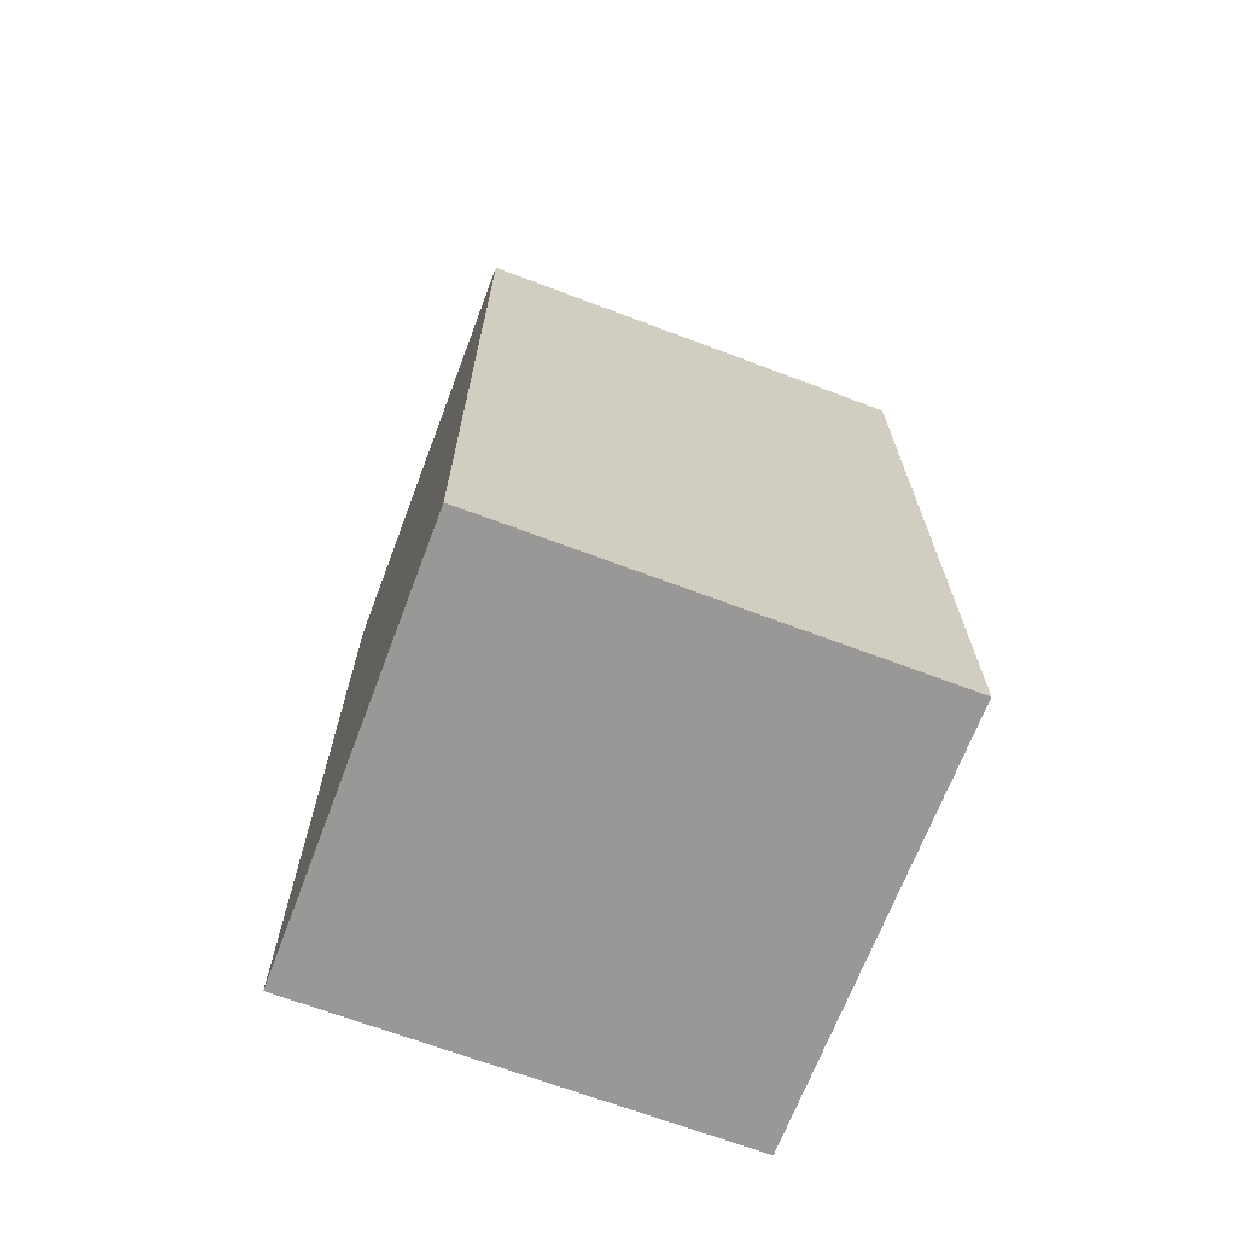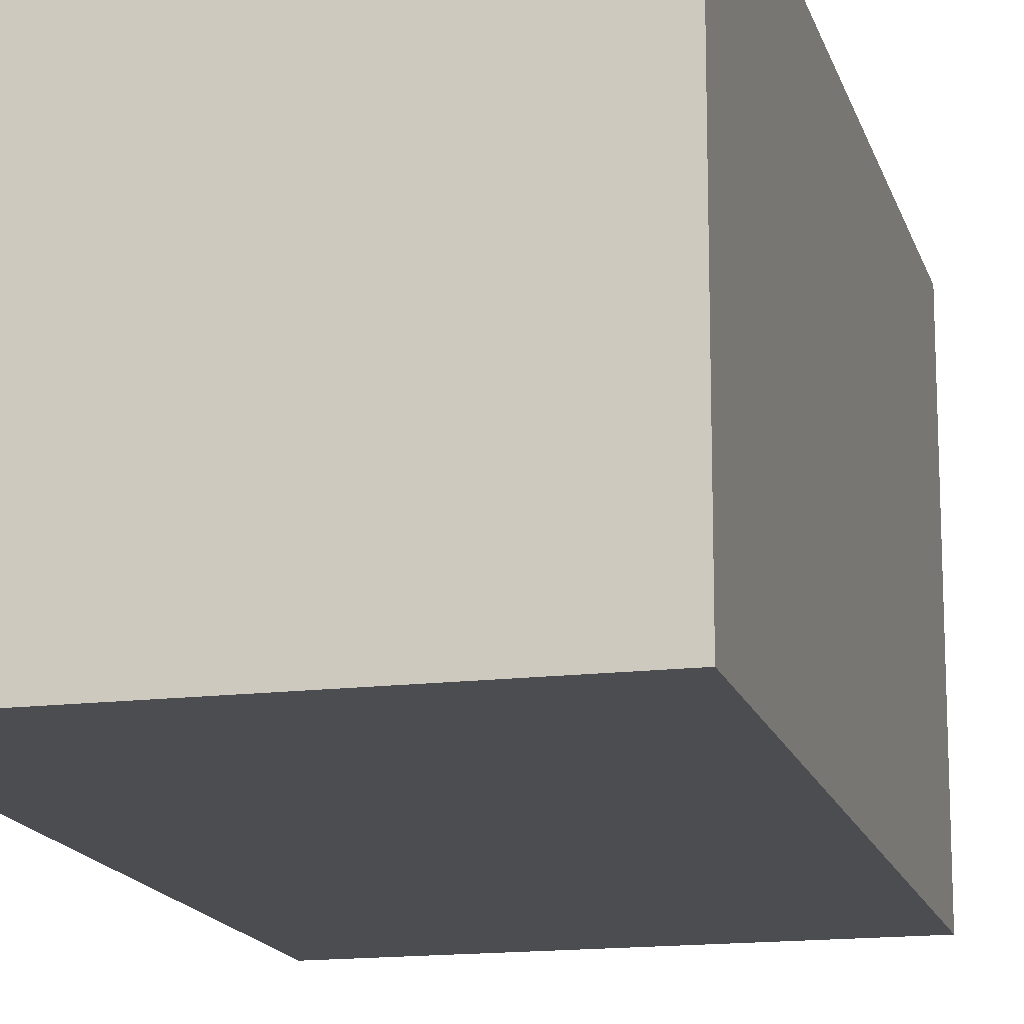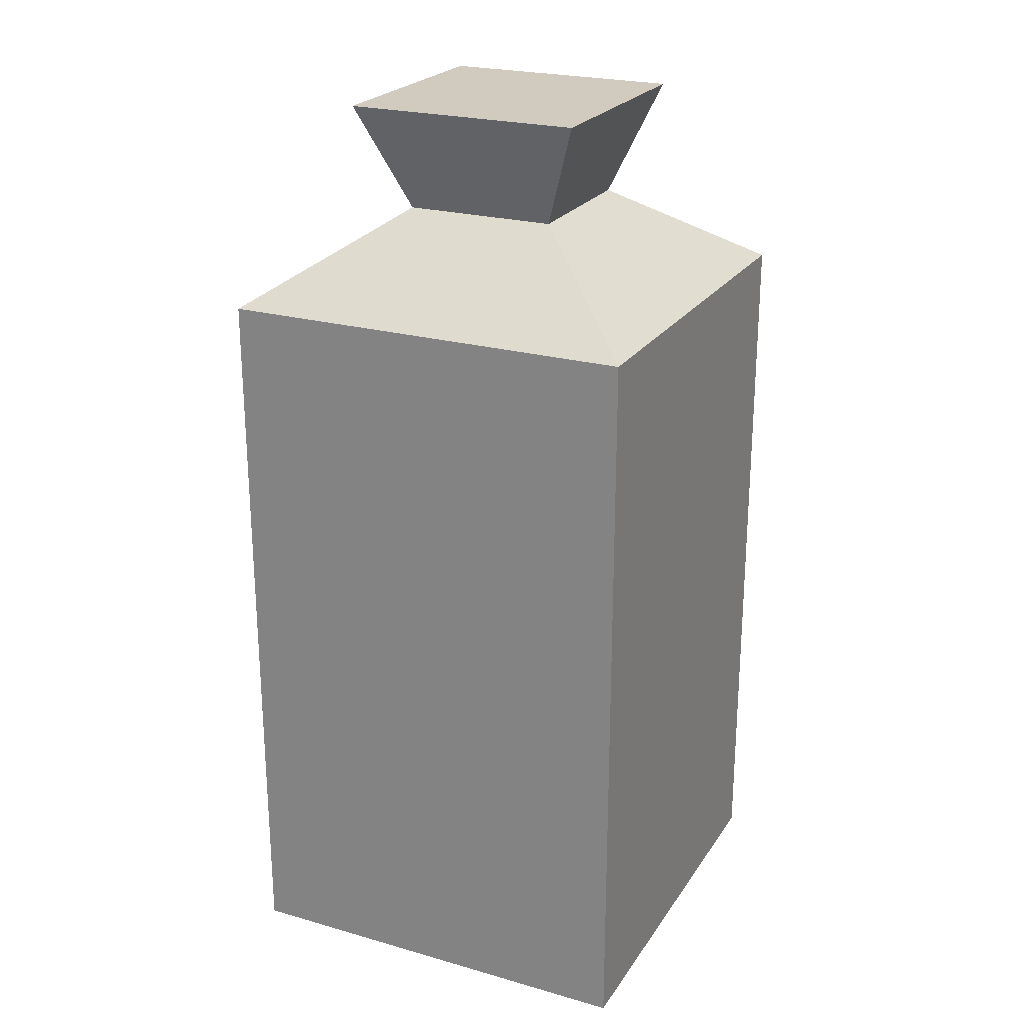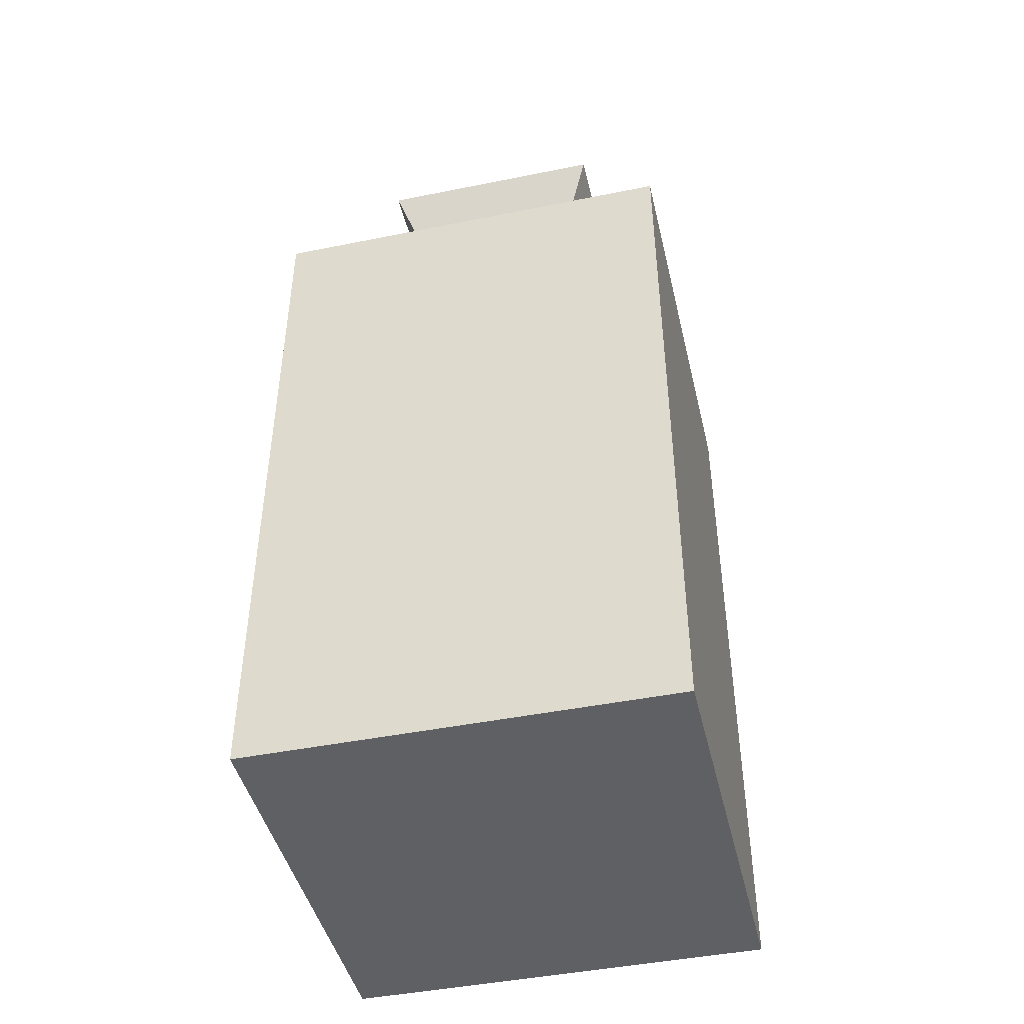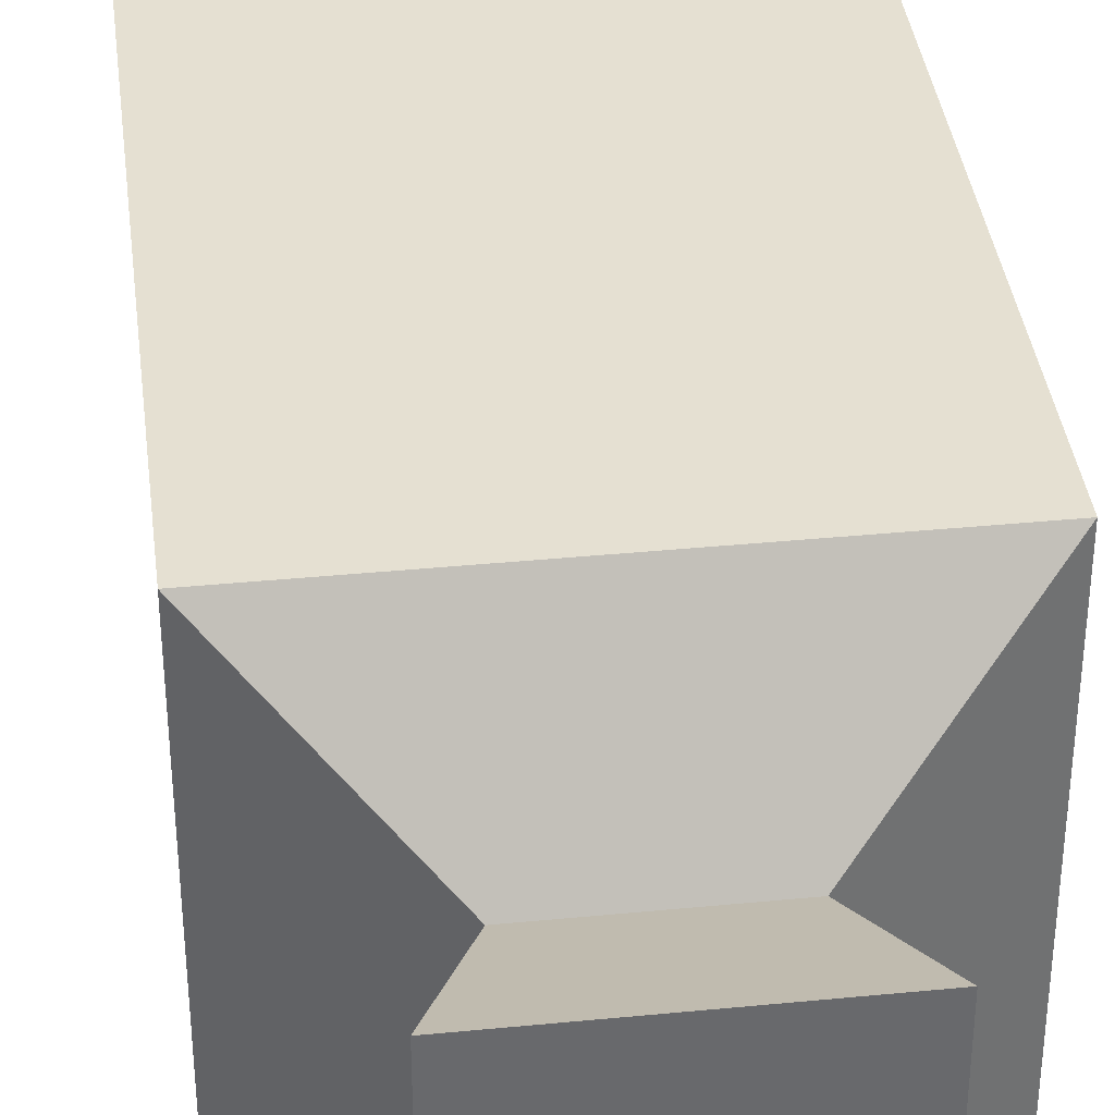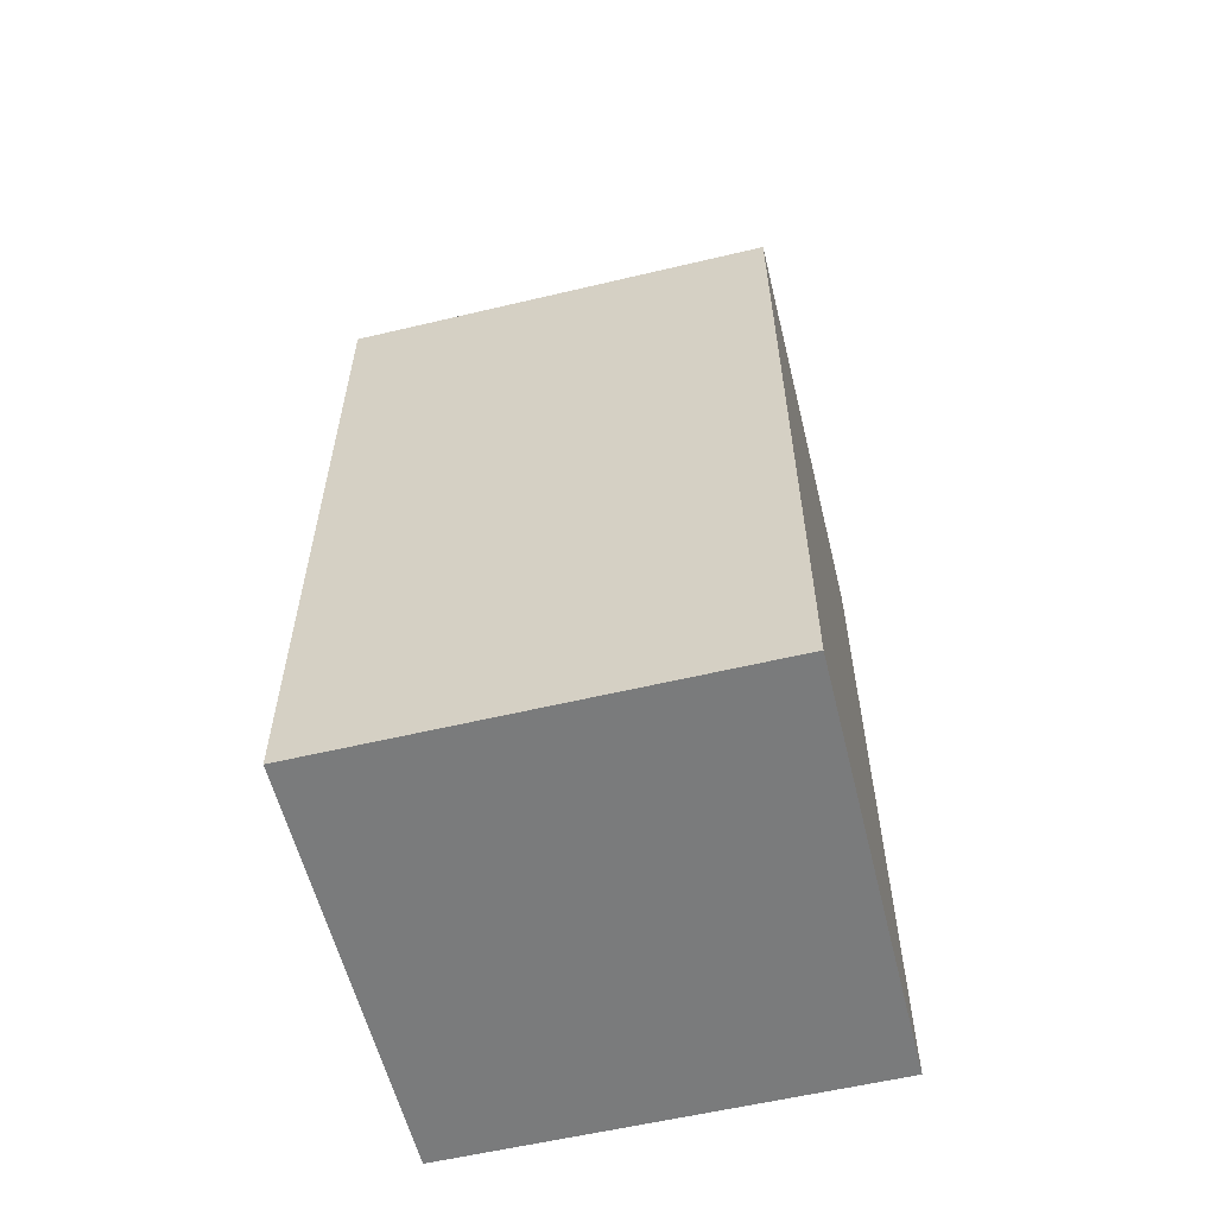
<metadata>
{"format":"obj","ext":"obj","renderer":"f3d","projection":"perspective","resolution":1024,"background":"white","views":[{"elev":-68.6,"azim":-20.7,"up":"+Y"},{"elev":-15.6,"azim":14.4,"up":"+Z"},{"elev":23.6,"azim":115.4,"up":"+Y"},{"elev":-44.9,"azim":-166.8,"up":"+Y"},{"elev":37.7,"azim":172.9,"up":"+Z"},{"elev":-58.3,"azim":-166.2,"up":"+Y"}]}
</metadata>
<code>
o Cube.001_Cube.002
v -3.866 -1 -0.8615
v -3.866 -1 0.8615
v -5.589 -1 0.8615
v -5.589 -1 -0.8615
v -3.866 2.031 -0.8615
v -3.866 2.031 0.8615
v -5.589 2.031 0.8615
v -5.589 2.031 -0.8615
v -4.411 2.398 -0.3167
v -5.044 2.398 -0.3167
v -5.044 2.398 0.3167
v -4.411 2.398 0.3167
v -4.236 2.844 0.4915
v -4.236 2.844 -0.4915
v -5.219 2.844 0.4915
v -5.219 2.844 -0.4915
g Cube.001_Cube.002_Wall_Brick_tiled_TEX.png
f 1 5 6
f 1 6 2
f 2 6 7
f 2 7 3
f 3 7 8
f 3 8 4
f 5 1 4
f 5 4 8
f 5 8 10
f 5 10 9
f 8 7 11
f 8 11 10
f 7 6 12
f 7 12 11
f 6 5 9
f 6 9 12
f 12 9 14
f 12 14 13
f 11 12 13
f 11 13 15
f 10 11 15
f 10 15 16
f 9 10 16
f 9 16 14
g Cube.001_Cube.002_Wall
f 1 2 3
f 1 3 4
f 14 16 15
f 14 15 13

</code>
